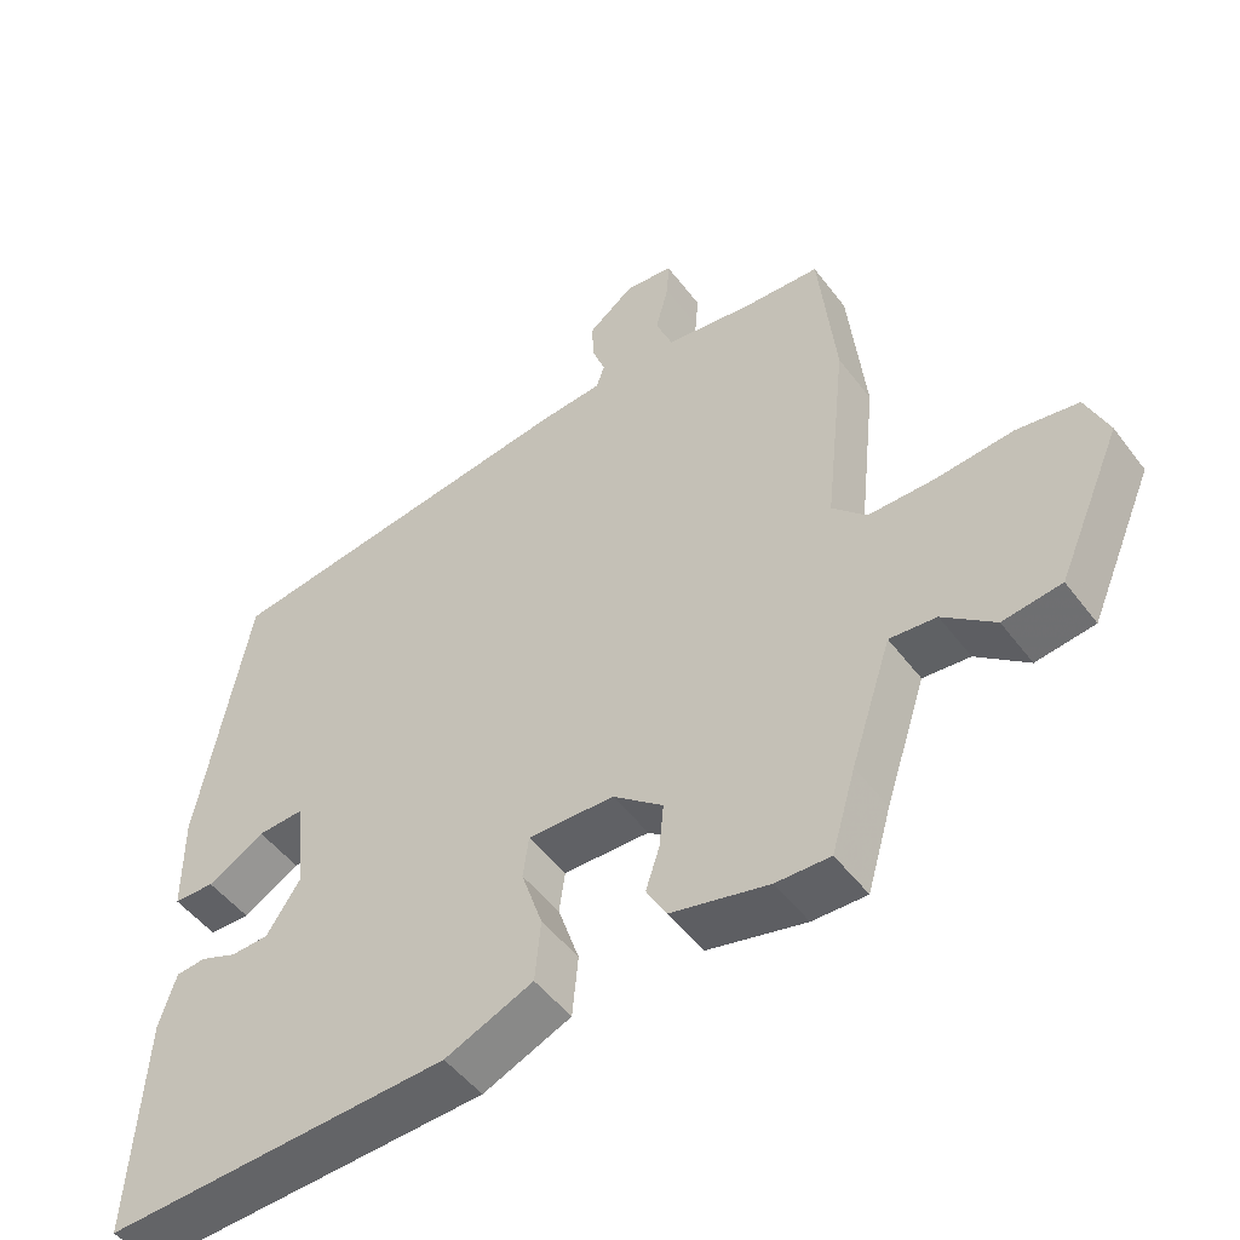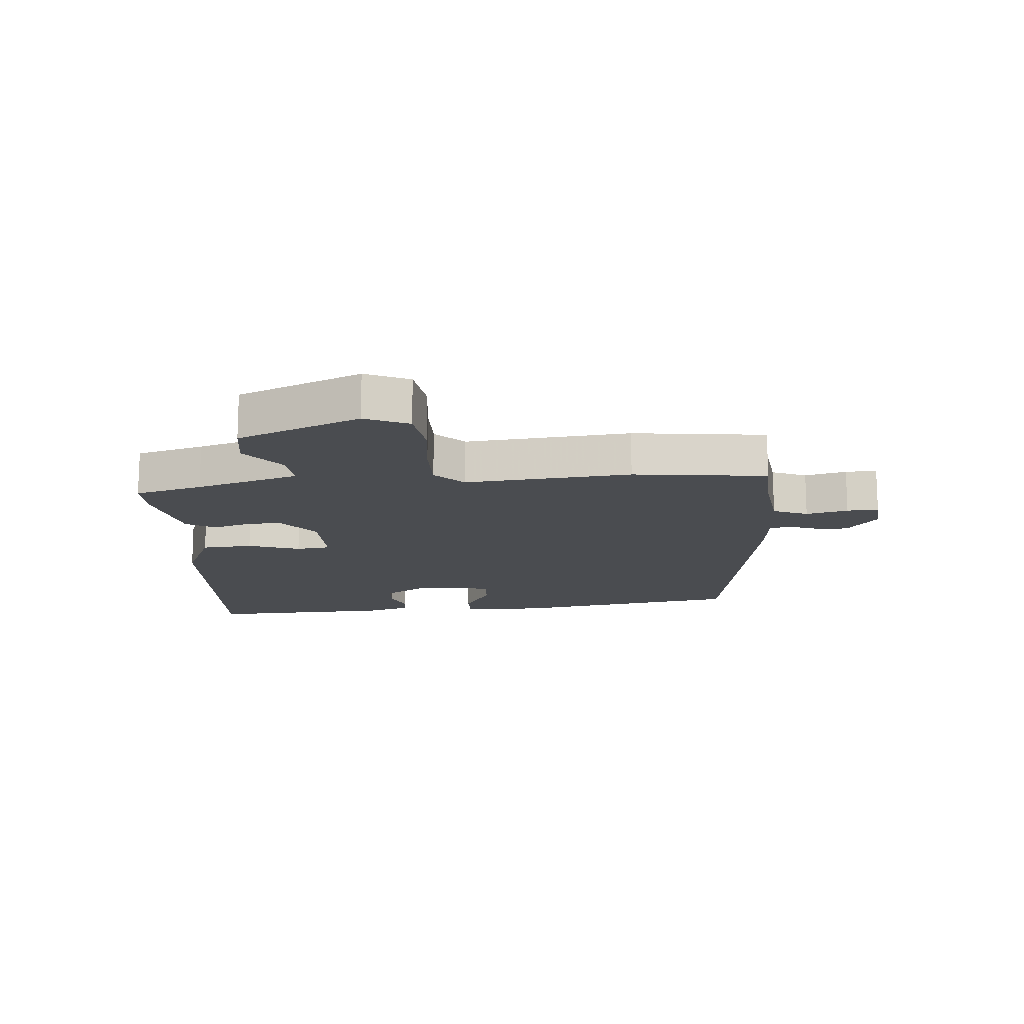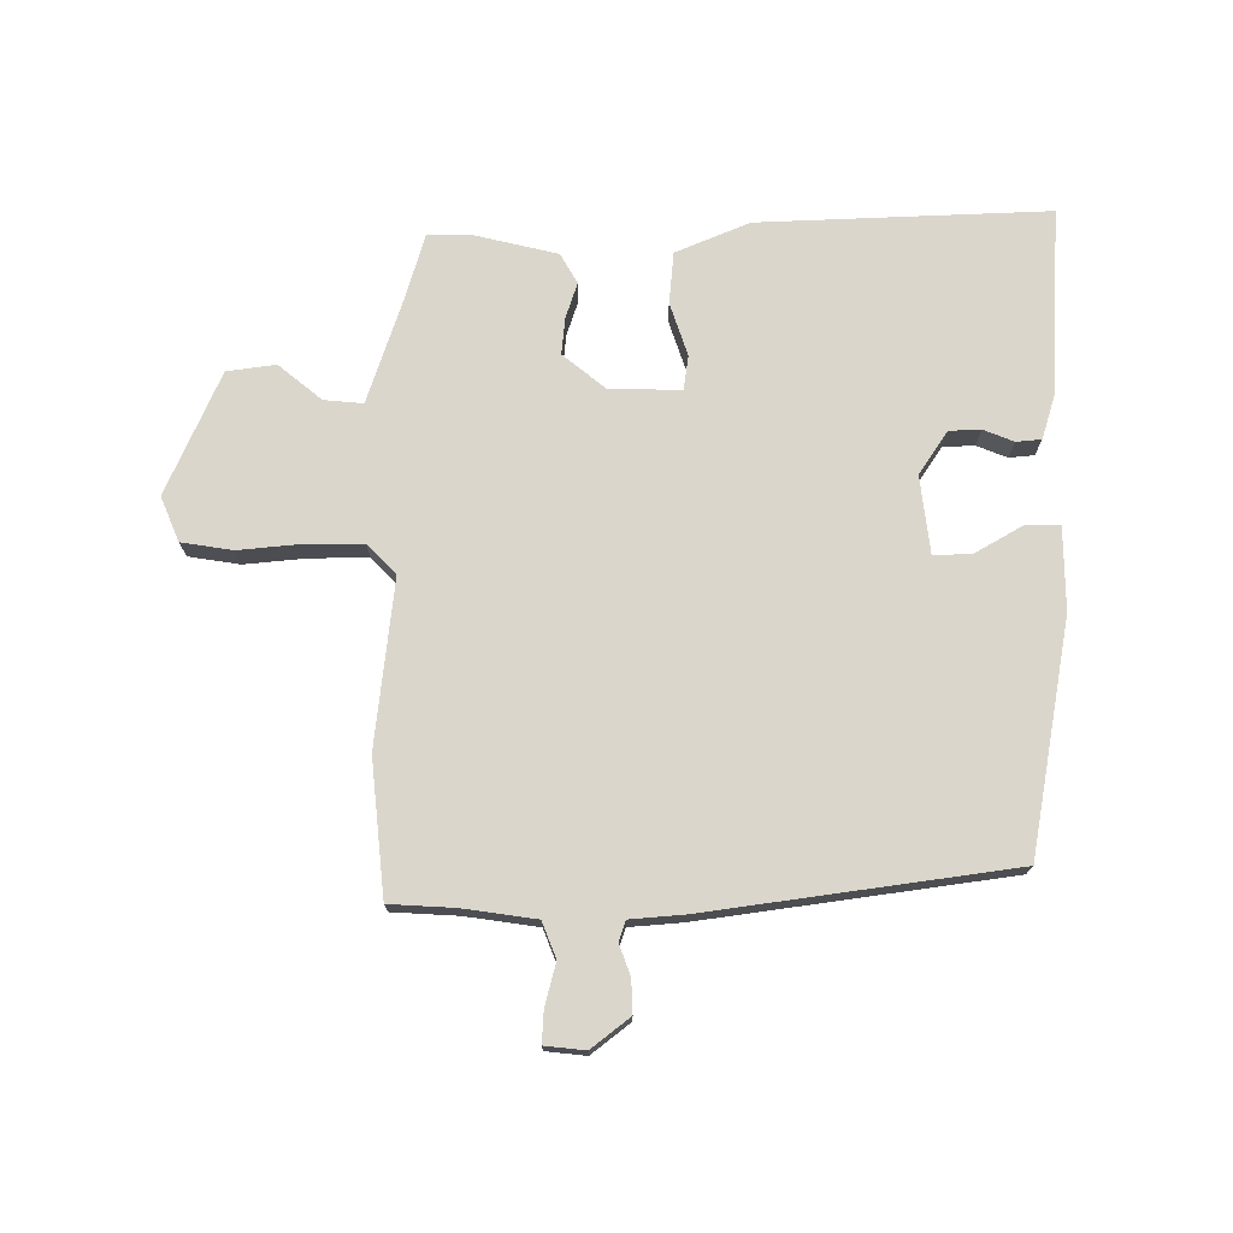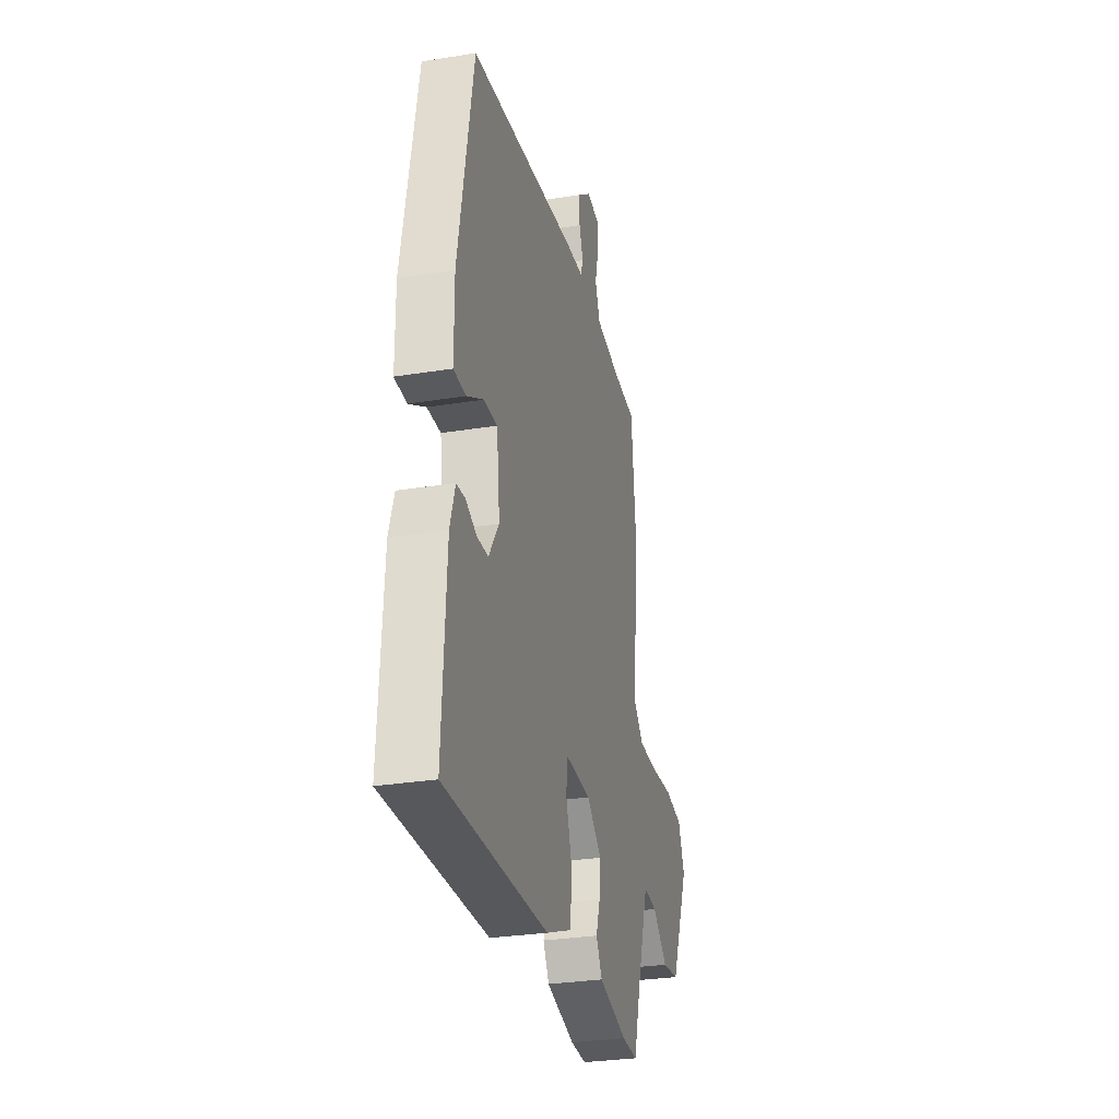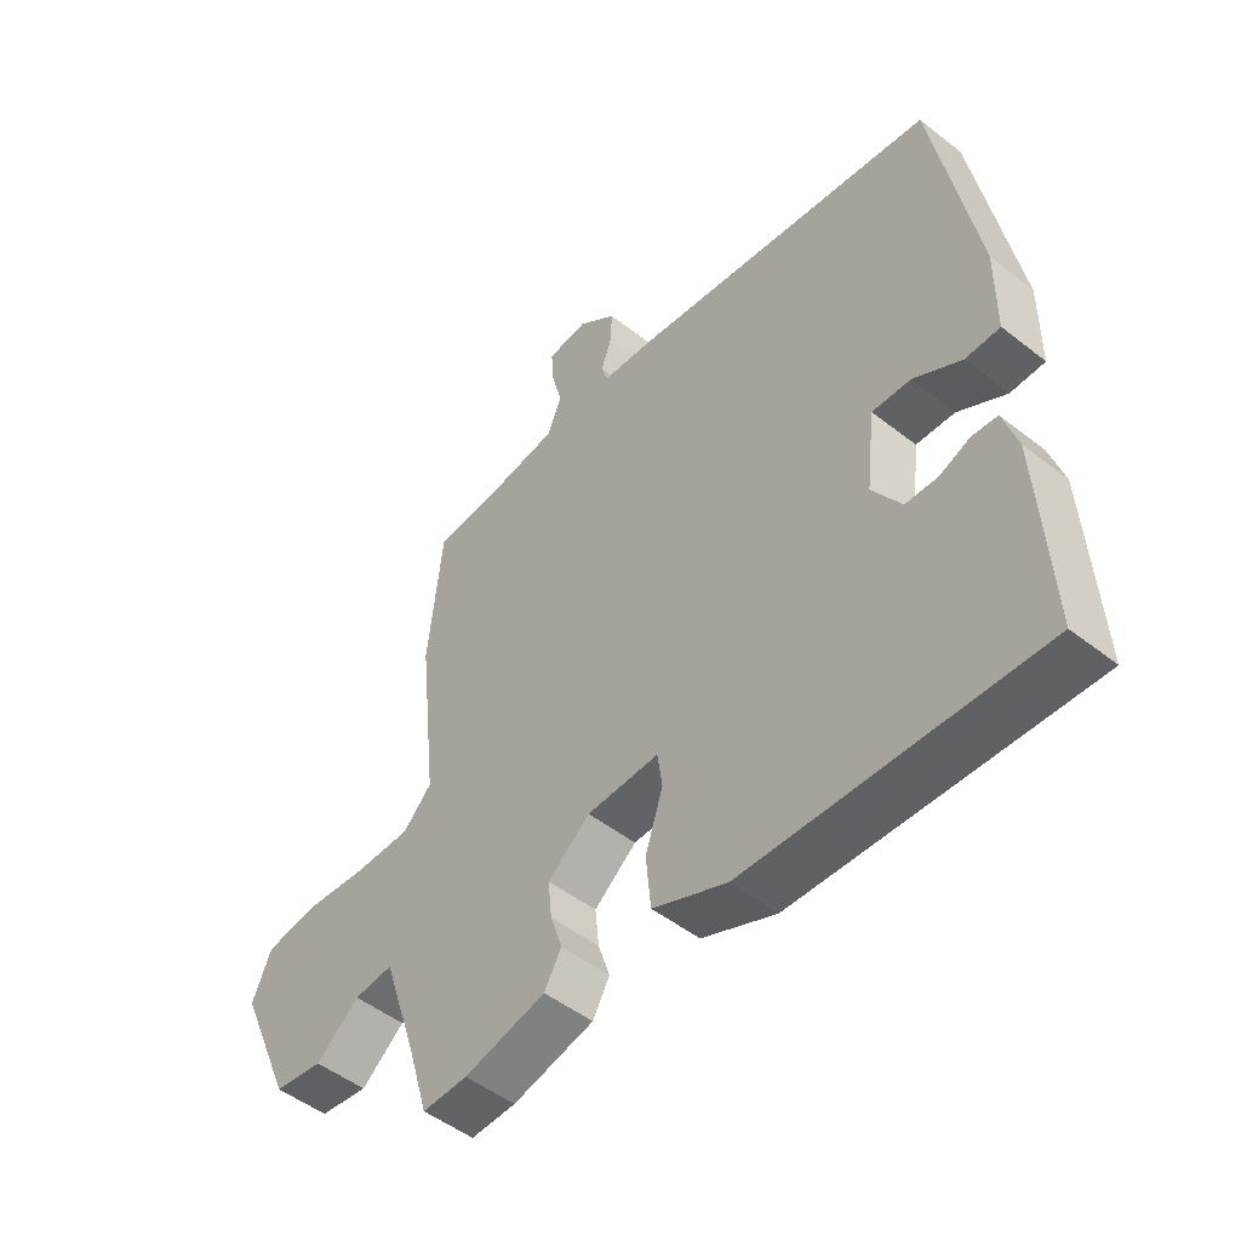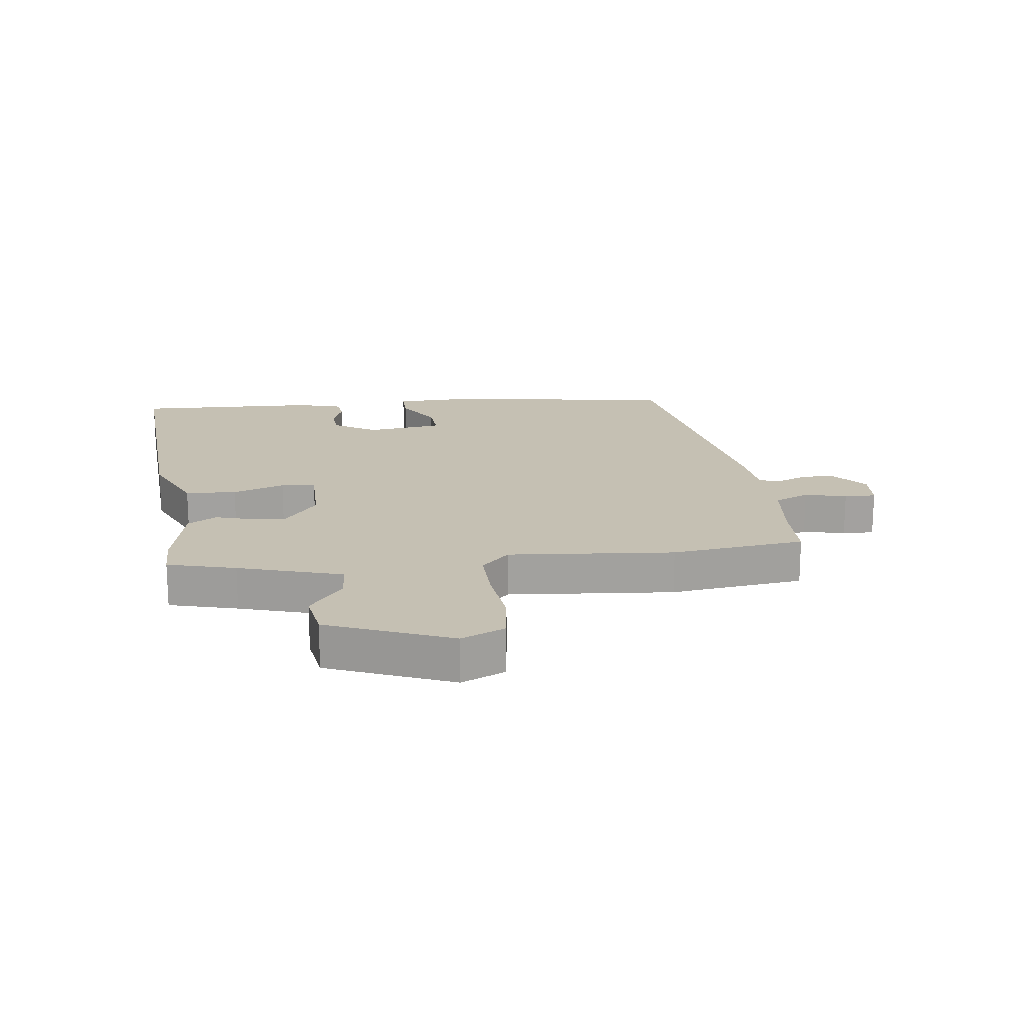
<metadata>
{"format":"obj","ext":"obj","renderer":"f3d","projection":"perspective","resolution":1024,"background":"white","views":[{"elev":-49.7,"azim":-144.5,"up":"+Z"},{"elev":-14.8,"azim":-86.3,"up":"+Y"},{"elev":73.6,"azim":-0.1,"up":"+Y"},{"elev":-29.9,"azim":103.3,"up":"+Z"},{"elev":-49.6,"azim":49.1,"up":"+Z"},{"elev":18.1,"azim":-98.5,"up":"+Y"}]}
</metadata>
<code>
v 0.439 0.07 0.479
v 0.508 0.07 0.098
v 0.507 0.07 -0.038
v 0.451 0.07 -0.039
v 0.373 0.07 0.006
v 0.31 0.07 0.009
v 0.295 0.07 -0.119
v 0.342 0.07 -0.19
v 0.394 0.07 -0.192
v 0.444 0.07 -0.172
v 0.485 0.07 -0.176
v 0.508 0.07 -0.25
v 0.525 0.07 -0.556
v 0.049 0.07 -0.537
v -0.072 0.07 -0.486
v -0.08 0.07 -0.401
v -0.051 0.07 -0.314
v -0.059 0.07 -0.257
v -0.177 0.07 -0.26
v -0.246 0.07 -0.316
v -0.24 0.07 -0.377
v -0.221 0.07 -0.435
v -0.249 0.07 -0.484
v -0.383 0.07 -0.516
v -0.457 0.07 -0.518
v -0.49 0.07 -0.406
v -0.546 0.07 -0.236
v -0.61 0.07 -0.242
v -0.681 0.07 -0.3
v -0.761 0.07 -0.289
v -0.849 0.07 -0.087
v -0.818 0.07 -0.014
v -0.734 0.07 -0.001
v -0.629 0.07 -0.011
v -0.537 0.07 -0.011
v -0.49 0.07 0.037
v -0.52 0.07 0.311
v -0.497 0.07 0.533
v -0.39 0.07 0.539
v -0.271 0.07 0.556
v -0.248 0.07 0.614
v -0.266 0.07 0.683
v -0.269 0.07 0.735
v -0.203 0.07 0.742
v -0.14 0.07 0.693
v -0.142 0.07 0.639
v -0.16 0.07 0.589
v -0.149 0.07 0.556
v -0.062 0.07 0.549
v 0.439 0 0.479
v 0.508 0 0.098
v 0.507 0 -0.038
v 0.451 0 -0.039
v 0.373 0 0.006
v 0.31 0 0.009
v 0.295 0 -0.119
v 0.342 0 -0.19
v 0.394 0 -0.192
v 0.444 0 -0.172
v 0.485 0 -0.176
v 0.508 0 -0.25
v 0.525 0 -0.556
v 0.049 0 -0.537
v -0.072 0 -0.486
v -0.08 0 -0.401
v -0.051 0 -0.314
v -0.059 0 -0.257
v -0.177 0 -0.26
v -0.246 0 -0.316
v -0.24 0 -0.377
v -0.221 0 -0.435
v -0.249 0 -0.484
v -0.383 0 -0.516
v -0.457 0 -0.518
v -0.49 0 -0.406
v -0.546 0 -0.236
v -0.61 0 -0.242
v -0.681 0 -0.3
v -0.761 0 -0.289
v -0.849 0 -0.087
v -0.818 0 -0.014
v -0.734 0 -0.001
v -0.629 0 -0.011
v -0.537 0 -0.011
v -0.49 0 0.037
v -0.52 0 0.311
v -0.497 0 0.533
v -0.39 0 0.539
v -0.271 0 0.556
v -0.248 0 0.614
v -0.266 0 0.683
v -0.269 0 0.735
v -0.203 0 0.742
v -0.14 0 0.693
v -0.142 0 0.639
v -0.16 0 0.589
v -0.149 0 0.556
v -0.062 0 0.549
f 48 49 1 2
f 44 45 46 47
f 42 43 44 47
f 41 42 47 48
f 40 41 48 2
f 36 37 38 39
f 36 39 40 2
f 31 32 33 34
f 31 34 35
f 28 29 30 31
f 27 28 31 35
f 26 27 35 36
f 21 22 23 24
f 20 21 24 25
f 14 15 16 17
f 14 17 18
f 13 14 18
f 12 13 18
f 9 10 11 12
f 8 9 12 18
f 7 8 18 19
f 2 3 4 5
f 2 5 6
f 36 2 6
f 20 25 26 36
f 19 20 36
f 6 7 19 36
f 51 50 98 97
f 96 95 94 93
f 96 93 92 91
f 97 96 91 90
f 51 97 90 89
f 88 87 86 85
f 51 89 88 85
f 83 82 81 80
f 84 83 80
f 80 79 78 77
f 84 80 77 76
f 85 84 76 75
f 73 72 71 70
f 74 73 70 69
f 66 65 64 63
f 67 66 63
f 67 63 62
f 67 62 61
f 61 60 59 58
f 67 61 58 57
f 68 67 57 56
f 54 53 52 51
f 55 54 51
f 55 51 85
f 85 75 74 69
f 85 69 68
f 85 68 56 55
f 1 50 51 2
f 2 51 52 3
f 3 52 53 4
f 4 53 54 5
f 5 54 55 6
f 6 55 56 7
f 7 56 57 8
f 8 57 58 9
f 9 58 59 10
f 10 59 60 11
f 11 60 61 12
f 12 61 62 13
f 13 62 63 14
f 14 63 64 15
f 15 64 65 16
f 16 65 66 17
f 17 66 67 18
f 18 67 68 19
f 19 68 69 20
f 20 69 70 21
f 21 70 71 22
f 22 71 72 23
f 23 72 73 24
f 24 73 74 25
f 25 74 75 26
f 26 75 76 27
f 27 76 77 28
f 28 77 78 29
f 29 78 79 30
f 30 79 80 31
f 31 80 81 32
f 32 81 82 33
f 33 82 83 34
f 34 83 84 35
f 35 84 85 36
f 36 85 86 37
f 37 86 87 38
f 38 87 88 39
f 39 88 89 40
f 40 89 90 41
f 41 90 91 42
f 42 91 92 43
f 43 92 93 44
f 44 93 94 45
f 45 94 95 46
f 46 95 96 47
f 47 96 97 48
f 48 97 98 49
f 49 98 50 1

</code>
